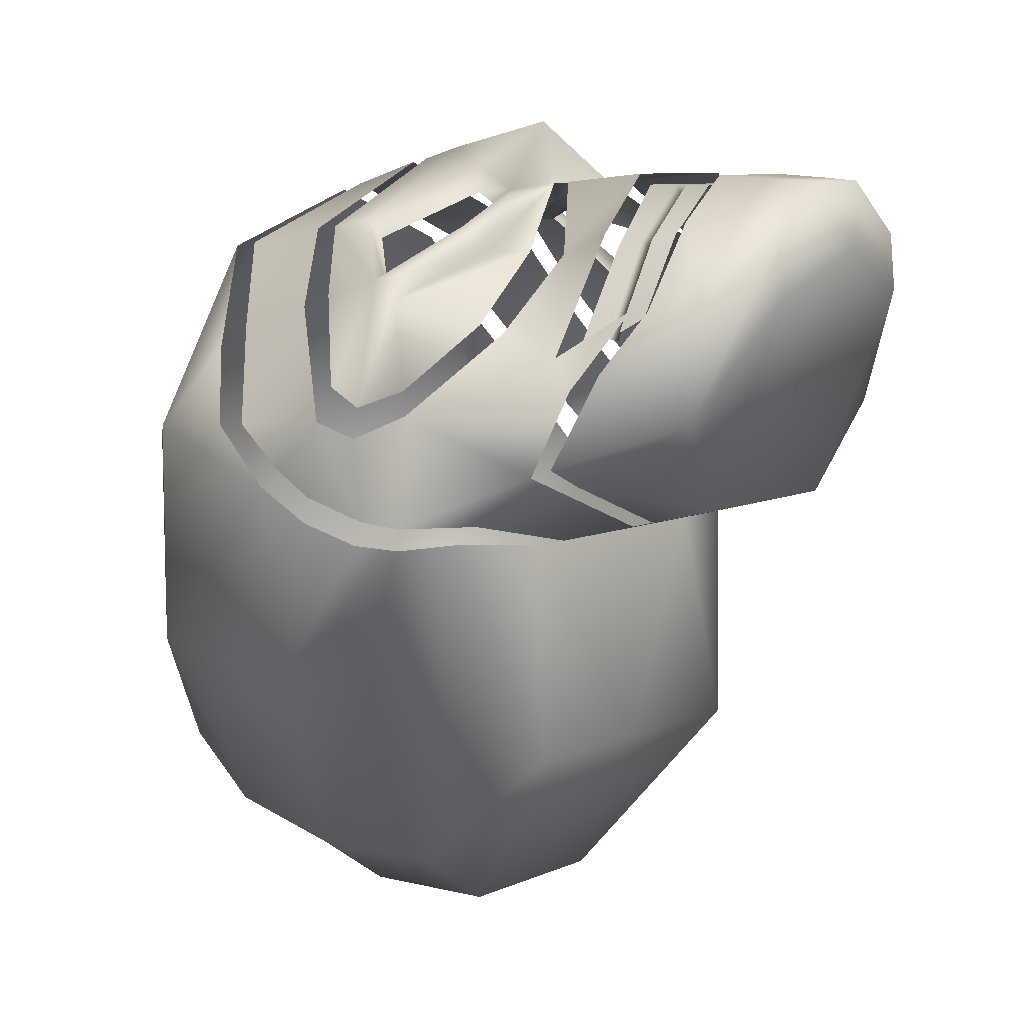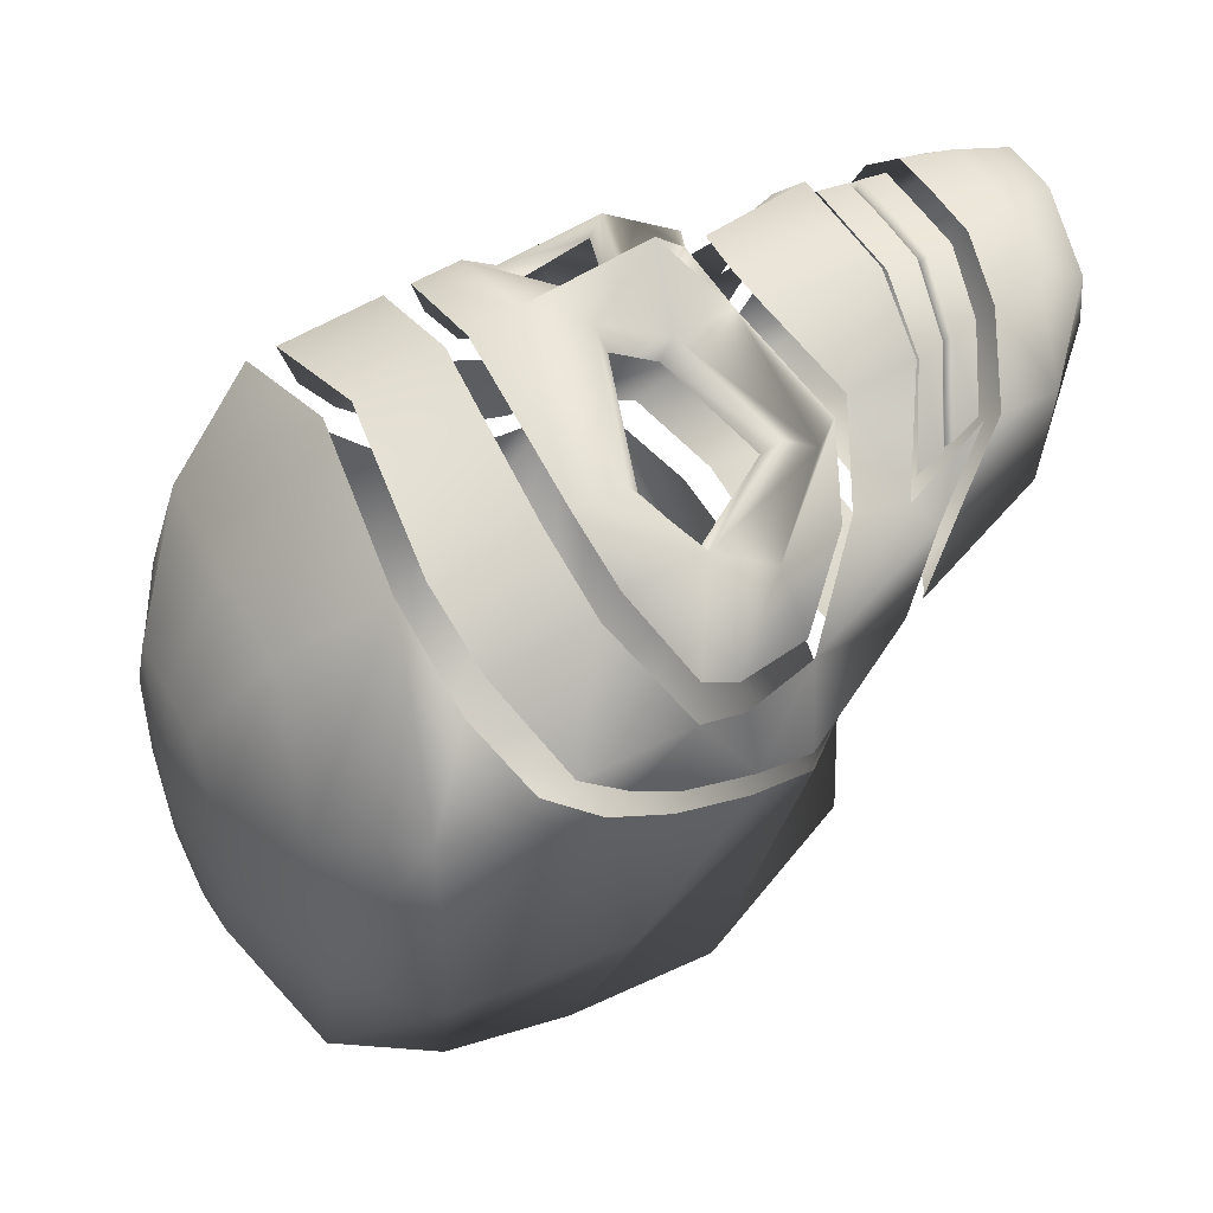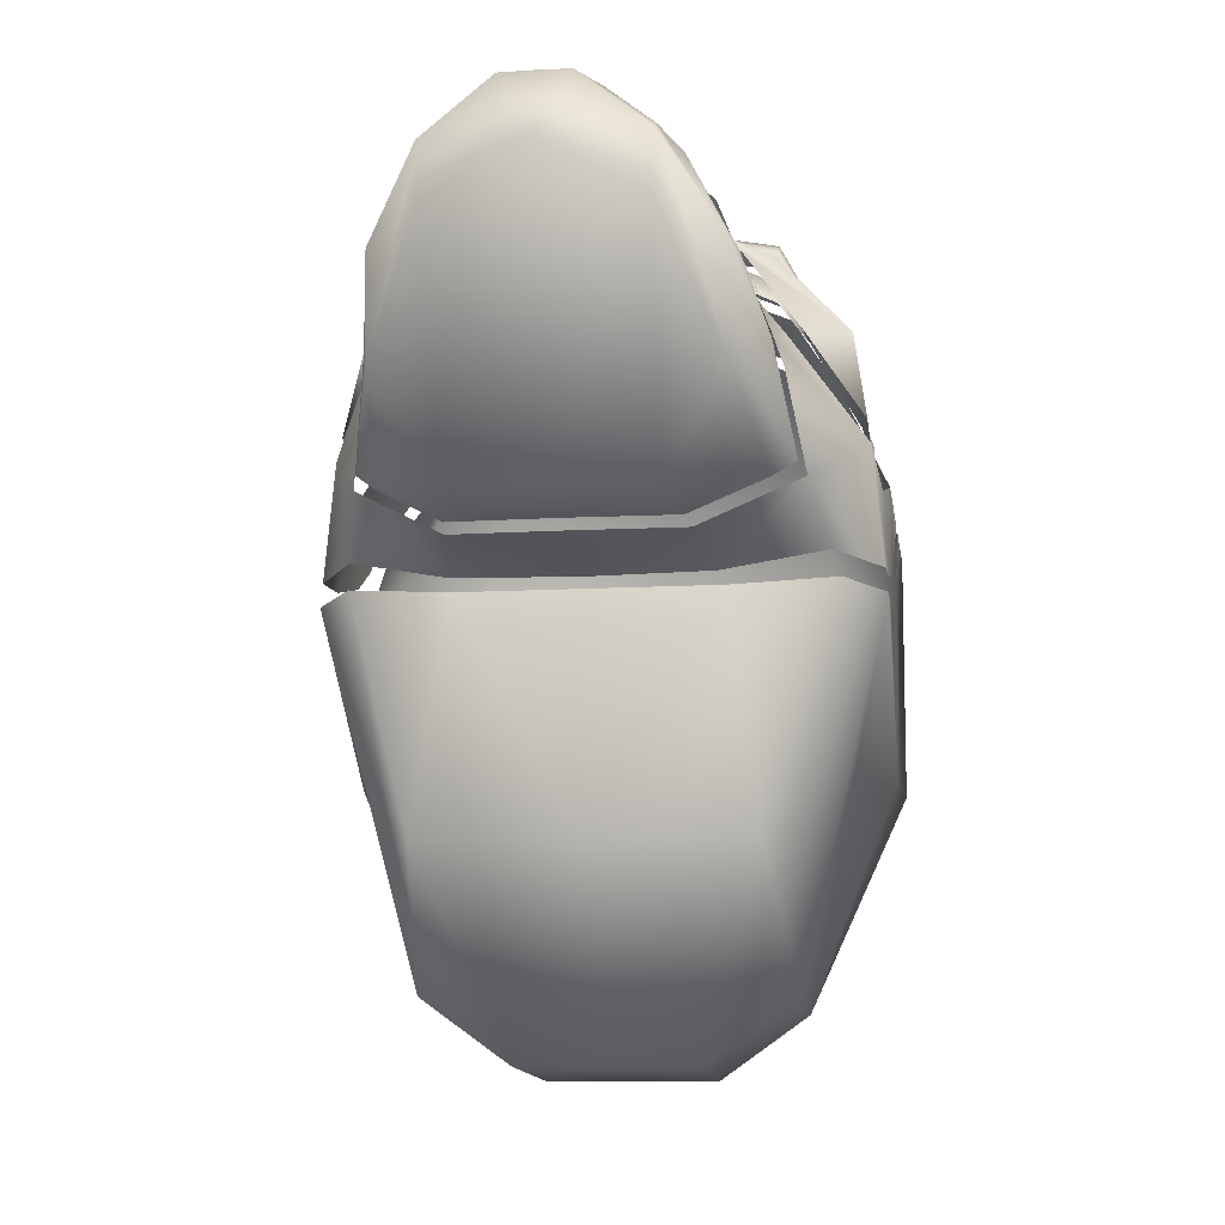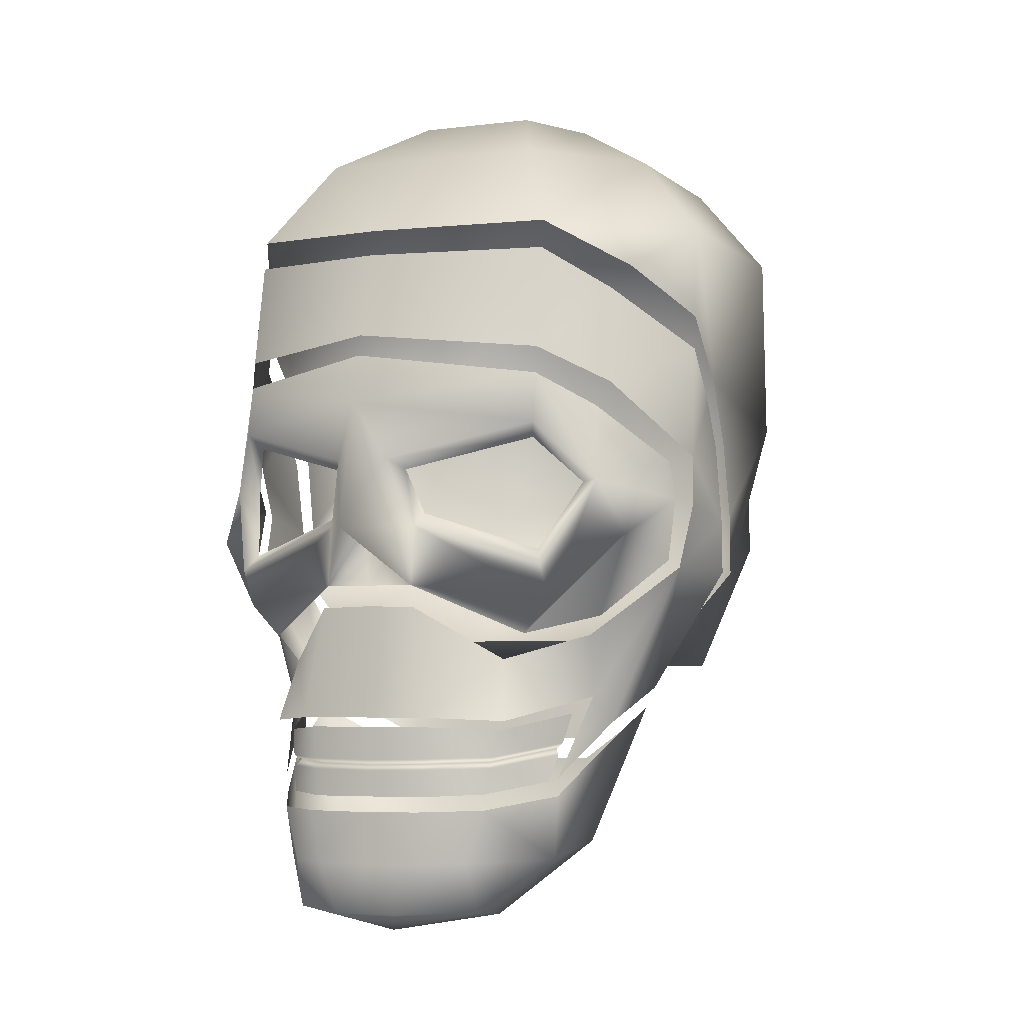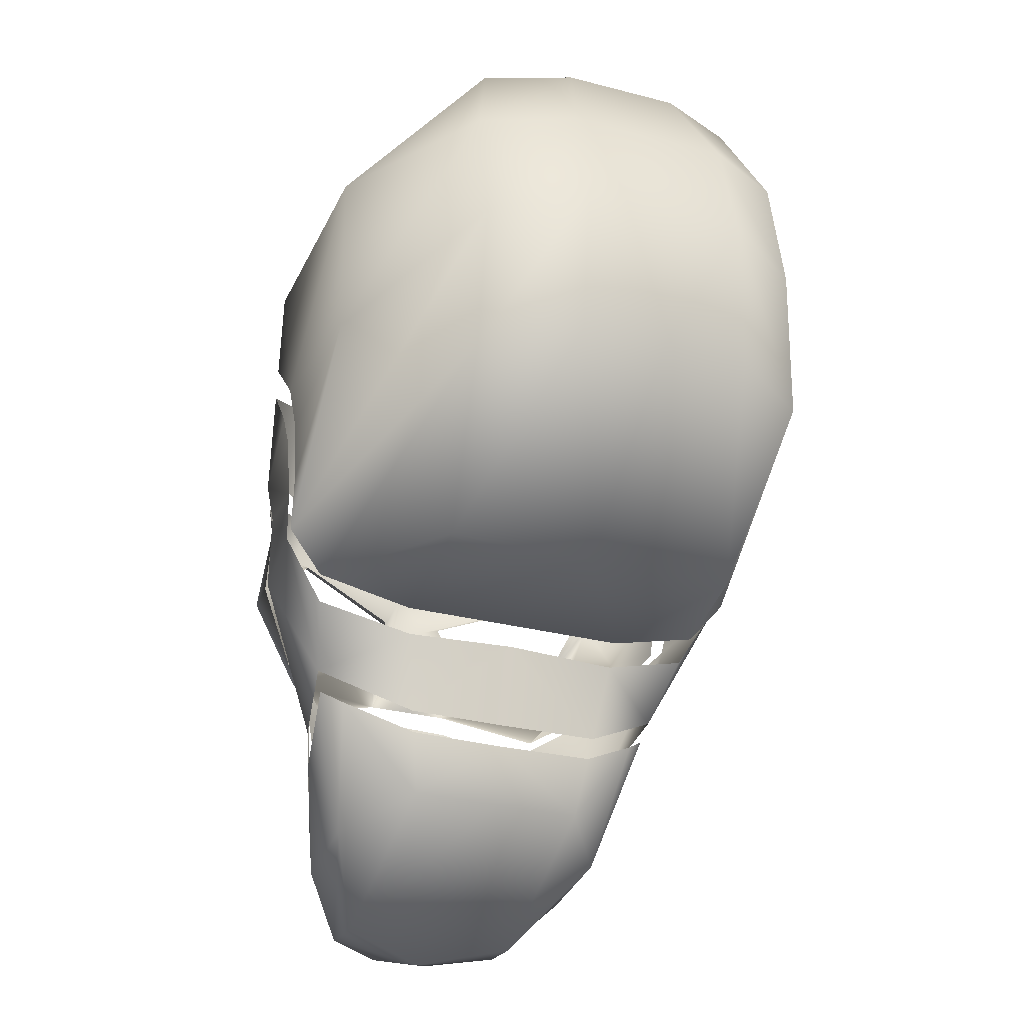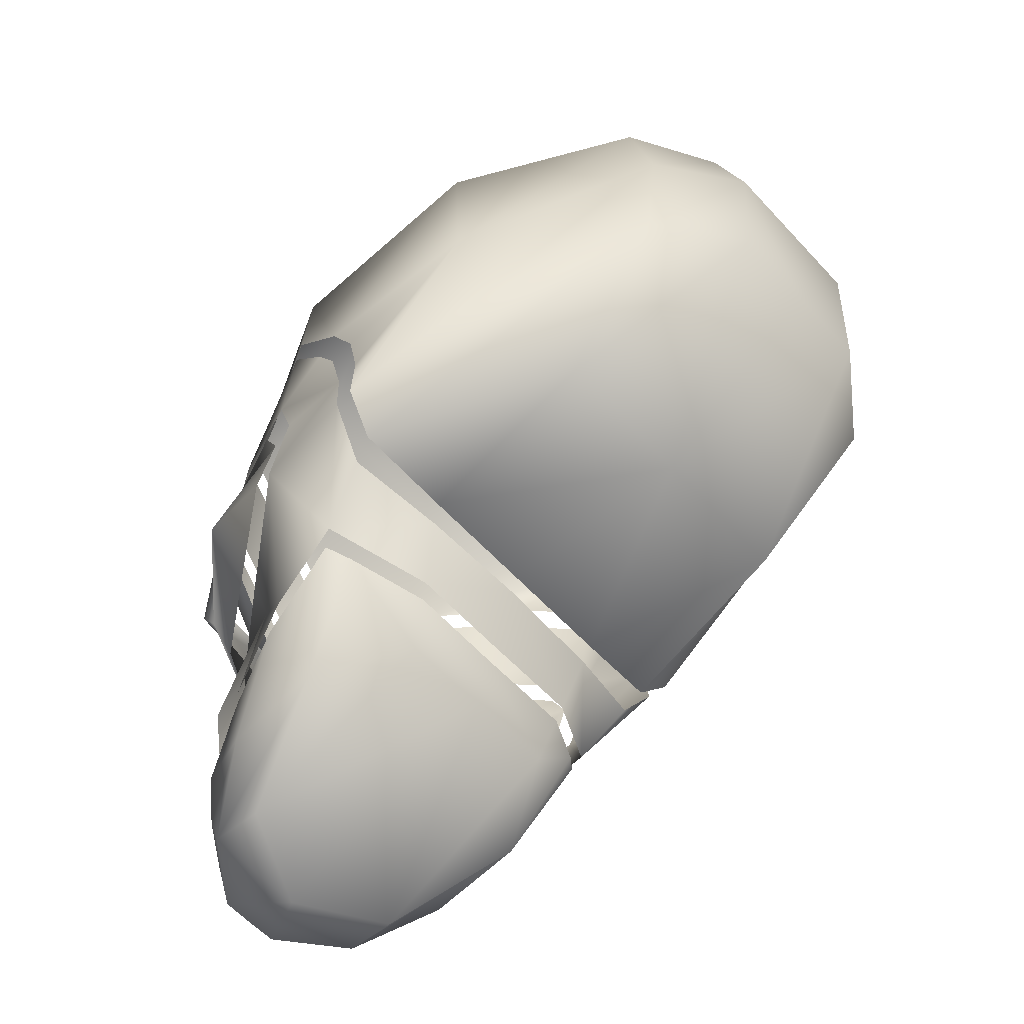
<metadata>
{"format":"obj","ext":"obj","renderer":"f3d","projection":"perspective","resolution":1024,"background":"white","views":[{"elev":8.9,"azim":-48.6,"up":"+Z"},{"elev":47.0,"azim":-116.9,"up":"+Z"},{"elev":-10.3,"azim":8.6,"up":"+Z"},{"elev":-4.4,"azim":23.0,"up":"+Y"},{"elev":-29.2,"azim":158.7,"up":"+Y"},{"elev":-60.2,"azim":132.4,"up":"+Y"}]}
</metadata>
<code>
v  -3.325 -53.6 86.17
v  -15.8 -54.5 72.85
v  -24.71 -50.88 50.5
v  -21.58 -66.38 57.48
v  -13.69 -68.66 75.44
v  -2.23 -69.05 86.15
v  10.3 -69.05 86.29
v  10.3 -53.6 86.17
v  -2.195 -61.85 83.66
v  -13.4 -61.6 72.39
v  -21.35 -58.96 51.97
v  -14.55 -62.88 74.38
v  -2.653 -63.08 86.16
v  -23.16 -57.69 52.5
v  10.3 -63.36 86.25
v  -2.825 -60.65 86.16
v  -14.92 -60.41 73.93
v  -22.69 -60.31 54.01
v  23.93 -53.6 86.17
v  36.41 -54.5 72.85
v  45.32 -50.88 50.5
v  42.19 -66.38 57.48
v  34.3 -68.66 75.44
v  22.84 -69.05 86.15
v  10.3 -62.15 83.62
v  22.8 -61.85 83.66
v  34 -61.6 72.39
v  41.96 -58.96 51.97
v  35.16 -62.88 74.38
v  23.26 -63.08 86.16
v  43.77 -57.69 52.5
v  10.3 -60.93 86.23
v  23.43 -60.65 86.16
v  35.53 -60.41 73.93
v  43.29 -60.31 54.01
g teeth
f -23 -24 -31 -30
f -21 -23 -30 -29
f -24 -18 -32 -31
f -20 -4 -28 -35
f -19 -20 -35 -34
f -22 -19 -34 -33
f -23 -27 -26 -24
f -21 -11 -27 -23
f -24 -26 -25 -18
f -20 -27 -11 -4
f -19 -26 -27 -20
f -22 -25 -26 -19
f -6 -12 -13 -7
f -21 -29 -12 -6
f -7 -13 -14 -1
f -3 -17 -28 -4
f -2 -16 -17 -3
f -5 -15 -16 -2
f -6 -7 -9 -10
f -21 -6 -10 -11
f -7 -1 -8 -9
f -3 -4 -11 -10
f -2 -3 -10 -9
f -5 -2 -9 -8
g
v  -41.78 -9.769 59.91
v  -27.49 -25.61 71.42
v  -25.92 14.47 77.39
v  -35.91 2.384 63.93
v  -27.28 -17.52 76.56
v  -0.04283 -8.448 84.54
v  4.337 6.155 89.89
v  -0.04279 -22 86.07
v  -24.23 11.45 73.14
v  -31.75 2.017 61.22
v  -25.35 -13.84 72.9
v  -0.4306 -5.561 79.56
v  2.354 4.19 83.72
v  4.713 -8.127 77.17
v  10.3 -22 86.07
v  10.3 -9.76 100.8
v  10.3 18.47 94.69
v  10.3 -8.127 77.17
v  10.3 -1.512 85.11
v  10.3 29.4 91.76
v  -25.81 25.74 75.61
v  -44.96 8.194 39.12
v  -34.19 19.79 59.63
v  -44.79 -15.14 39.7
v  -21.12 -32.64 70.84
v  -44.9 -0.3349 34.82
v  -33.42 -28.33 54.66
v  62.39 -9.769 59.91
v  48.1 -25.61 71.42
v  46.53 14.47 77.39
v  56.52 2.384 63.93
v  47.89 -17.52 76.56
v  20.65 -8.448 84.54
v  16.27 6.155 89.89
v  20.65 -22 86.07
v  44.84 11.45 73.14
v  52.36 2.017 61.22
v  45.95 -13.84 72.9
v  21.04 -5.561 79.56
v  18.26 4.19 83.72
v  15.9 -8.127 77.17
v  46.42 25.74 75.61
v  65.57 8.194 39.12
v  54.8 19.79 59.63
v  65.4 -15.14 39.7
v  41.73 -32.64 70.84
v  65.51 -0.3349 34.82
v  54.03 -28.33 54.66
g eyes
f -28 -26 -45 -46
f -32 -29 -28 -46
f -24 -47 -48 -22
f -47 -41 -43 -44
f -47 -44 -45 -48
f -39 -40 -46 -45
f -38 -39 -45 -44
f -37 -38 -44 -43
f -36 -37 -43 -42
f -40 -36 -42 -46
f -35 -41 -34 -31
f -33 -42 -43 -41
f -35 -30 -33 -41
f -48 -45 -23 -25
f -18 -5 -7 -19
f -32 -19 -7 -29
f -3 -1 -21 -20
f -20 -17 -16 -14
f -20 -21 -18 -17
f -12 -18 -19 -13
f -11 -17 -18 -12
f -10 -16 -17 -11
f -9 -15 -16 -10
f -13 -19 -15 -9
f -8 -31 -34 -14
f -16 -15 -33 -14
f -8 -14 -33 -30
f -21 -4 -2 -18
f -27 -45 -26
f -45 -27 -23
f -41 -47 -24
f -46 -42 -32
f -35 -31 -30
f -32 -42 -33
f -48 -25 -22
f -6 -5 -18
f -18 -2 -6
f -14 -3 -20
f -19 -32 -15
f -8 -30 -31
f -32 -33 -15
f -21 -1 -4
g
v  -47.95 10.12 30.91
v  -45.61 -16.6 34.18
v  -34.74 -44.91 21.34
v  -28.9 -46.99 48
v  -18.18 -52.31 75.38
v  -4.518 -51.49 88.61
v  -31.12 -53.04 41.12
v  -24.84 -65.28 59.32
v  -15.87 -38.45 70.37
v  10.3 -51.49 88.61
v  -48.03 -16.6 8.357
v  -47.95 13.68 12.77
v  -47.84 36.29 28.46
v  -25.54 55.04 70.98
v  10.3 53.33 85.18
v  -48 -3.927 8.784
v  -47.9 24.29 18.61
v  -34.97 48.3 50.85
v  10.3 34.08 90.83
v  -25.77 31.79 74.93
v  -36.76 25.47 56.64
v  -0.797 -26.97 86.5
v  10.3 -26.64 86.47
v  -46.98 -1.103 27.75
v  -30.25 -32.68 52.87
v  -38.53 -31.86 9.422
v  -16.49 -39.23 4.31
v  -13.66 -57.4 9.23
v  -26.4 -58.26 54.97
v  68.56 10.12 30.91
v  66.22 -16.6 34.18
v  55.35 -44.91 21.34
v  38.79 -52.31 75.38
v  25.13 -51.49 88.61
v  51.73 -53.04 41.12
v  45.45 -65.28 59.32
v  36.48 -38.45 70.37
v  68.64 -16.6 8.357
v  68.56 13.68 12.77
v  68.45 36.29 28.46
v  46.15 55.04 70.98
v  68.61 -3.927 8.784
v  68.51 24.29 18.61
v  55.58 48.3 50.85
v  46.38 31.79 74.93
v  57.37 25.47 56.64
v  21.41 -26.97 86.5
v  67.59 -1.103 27.75
v  50.86 -32.68 52.87
v  49.51 -46.99 48
v  59.13 -31.86 9.422
v  37.1 -39.23 4.31
v  10.3 -38.22 4.038
v  34.27 -57.4 9.23
v  10.3 -57.56 9.272
v  47.01 -58.26 54.97
g temples
f -28 -53 -50 -49
f -55 -46 -54 -50
f -41 -33 -56 -45
f -37 -38 -42 -43
f -39 -36 -37 -43
f -44 -56 -36 -39
f -51 -35 -48 -52
f -47 -34 -35 -51
f -54 -31 -30 -29
f -4 -2 -29 -30
f -22 -7 -1 -21
f -26 -22 -25 -19
f -15 -18 -27 -9
f -12 -16 -42 -38
f -13 -16 -12 -11
f -17 -13 -11 -27
f -23 -24 -20 -10
f -47 -23 -10 -34
f -25 -3 -5 -6
f -4 -5 -3 -2
f -31 -54 -46
f -55 -50 -53
f -53 -52 -48
f -53 -48 -32
f -56 -44 -40
f -41 -46 -55
f -40 -45 -56
f -41 -55 -33
f -32 -55 -53
f -6 -19 -25
f -26 -7 -22
f -7 -20 -24
f -7 -8 -20
f -27 -14 -17
f -15 -26 -19
f -14 -27 -18
f -15 -9 -26
f -8 -7 -26
g
v  -10.67 -76.58 14.42
v  -23.74 -81.13 35.22
v  -23.49 -83.9 58.55
v  -10.73 -83.9 79.99
v  -0.7855 -83.9 87.78
v  -11.61 -96.27 62.63
v  -11.75 -94.92 75.23
v  3.119 -94.92 87.23
v  10.3 -76.58 14.42
v  10.3 -94.92 87.31
v  10.3 -99.82 72.62
v  10.3 -72.4 88.5
v  -2.616 -72.25 88.35
v  -14.46 -72.11 78.42
v  -24.53 -69.59 59.14
v  -29.42 -59.93 45.01
v  -33.33 -49.54 23.36
v  -28.4 -53.25 19.52
v  -12.88 -62.42 10.59
v  10.3 -62.66 10.65
v  31.28 -76.58 14.42
v  44.35 -81.13 35.22
v  44.1 -83.9 58.55
v  31.34 -83.9 79.99
v  21.39 -83.9 87.78
v  32.21 -96.27 62.63
v  32.36 -94.92 75.23
v  17.49 -94.92 87.23
v  10.3 -83.9 87.91
v  23.23 -72.25 88.35
v  35.07 -72.11 78.42
v  45.14 -69.59 59.14
v  50.02 -59.93 45.01
v  53.94 -49.54 23.36
v  49.01 -53.25 19.52
v  33.49 -62.42 10.59
g jaws
f -19 -36 -35 -20
f -21 -20 -35 -34
f -24 -23 -33 -32
f -25 -24 -32 -8
f -30 -34 -35 -31
f -8 -32 -29 -27
f -23 -22 -34 -33
f -33 -30 -29 -32
f -17 -28 -36 -18
f -28 -26 -31 -36
f -2 -3 -15 -16
f -15 -3 -4 -14
f -7 -12 -13 -6
f -25 -8 -12 -7
f -10 -11 -15 -14
f -8 -27 -9 -12
f -6 -13 -14 -5
f -13 -12 -9 -10
f -17 -1 -16 -28
f -28 -16 -11 -26
f -34 -22 -21
f -34 -30 -33
f -31 -35 -36
f -18 -36 -19
f -26 -30 -31
f -29 -30 -26
f -27 -29 -26
f -14 -4 -5
f -14 -13 -10
f -11 -16 -15
f -1 -2 -16
f -26 -11 -10
f -26 -10 -9
f -27 -26 -9
g
v  -4.495 96.98 -33.9
v  -11.75 96.98 -15.25
v  -11.75 96.98 7.801
v  -3.254 96.98 26.45
v  -3.254 81.93 -71.2
v  -22.25 83.85 -61.13
v  -31.8 85.1 -25.65
v  -31.8 85.1 18.2
v  -15.65 82.45 53.68
v  -8.425 56.5 -85.84
v  -27.98 59.5 -73.27
v  -47.72 65.89 -29.01
v  -47.72 65.89 25.7
v  -25.49 61.52 69.96
v  -8.5 29.61 -93.17
v  -28.07 29.04 -79.35
v  -47.95 22.25 -30.91
v  -9.477 -6.204 -90.59
v  -29.15 -6.204 -76.42
v  -48.5 -16.6 3.346
v  -24.31 -38.98 -47.47
v  -39.98 -26.85 4.845
v  -17.47 -32.98 2.621
v  10.3 96.98 26.45
v  10.3 82.45 53.67
v  10.3 59.21 83.57
v  -47.95 14.91 6.47
v  -47.81 44.27 27.72
v  -48.24 -2.315 2.988
v  -47.88 30.01 13.79
v  -38.08 54.2 45.51
v  25.1 96.98 -33.9
v  32.35 96.98 -15.25
v  32.35 96.98 7.801
v  23.86 96.98 26.45
v  23.86 81.93 -71.2
v  42.86 83.85 -61.13
v  52.41 85.1 -25.65
v  52.41 85.1 18.2
v  36.26 82.45 53.68
v  29.03 56.5 -85.84
v  48.59 59.5 -73.27
v  68.33 65.89 -29.01
v  68.33 65.89 25.7
v  46.1 61.52 69.96
v  29.11 29.61 -93.17
v  48.67 29.04 -79.35
v  68.56 22.25 -30.91
v  30.09 -6.204 -90.59
v  49.76 -6.204 -76.42
v  69.11 -16.6 3.346
v  44.91 -38.98 -47.47
v  60.59 -26.85 4.845
v  38.08 -32.98 2.621
v  10.42 96.83 -39.46
v  10.3 100.7 -3.732
v  10.3 81.93 -71.2
v  10.3 56.5 -85.84
v  10.3 29.61 -93.17
v  10.3 -6.204 -90.59
v  10.3 -38.98 -47.47
v  10.3 -32.98 2.621
v  68.56 14.91 6.47
v  68.42 44.27 27.72
v  68.85 -2.315 2.988
v  68.49 30.01 13.79
v  58.69 54.2 45.51
g skull
f -61 -66 -67 -62
f -60 -65 -66 -61
f -59 -64 -65 -60
f -43 -44 -64 -59
f -63 -58 -57 -62
f -56 -61 -62 -57
f -55 -60 -61 -56
f -54 -59 -60 -55
f -42 -43 -59 -54
f -58 -53 -52 -57
f -51 -56 -57 -52
f -38 -56 -51 -41
f -53 -50 -49 -52
f -48 -51 -52 -49
f -46 -48 -49 -47
f -7 -6 -45 -47
f -13 -63 -62 -67
f -63 -11 -10 -58
f -10 -9 -53 -58
f -53 -9 -8 -50
f -50 -8 -7 -47
f -55 -56 -38 -40
f -30 -31 -36 -35
f -29 -30 -35 -34
f -28 -29 -34 -33
f -43 -28 -33 -44
f -32 -31 -26 -27
f -25 -26 -31 -30
f -24 -25 -30 -29
f -23 -24 -29 -28
f -42 -23 -28 -43
f -27 -26 -21 -22
f -20 -21 -26 -25
f -2 -5 -20 -25
f -22 -21 -18 -19
f -17 -18 -21 -20
f -15 -16 -18 -17
f -7 -16 -14 -6
f -13 -36 -31 -32
f -32 -27 -10 -11
f -10 -27 -22 -9
f -22 -19 -8 -9
f -19 -16 -7 -8
f -24 -4 -2 -25
f -51 -48 -39
f -50 -47 -49
f -45 -46 -47
f -13 -11 -63
f -12 -67 -66
f -12 -66 -65
f -65 -64 -12
f -12 -64 -44
f -13 -67 -12
f -54 -55 -37
f -39 -41 -51
f -55 -40 -37
f -20 -3 -17
f -19 -18 -16
f -14 -16 -15
f -13 -32 -11
f -12 -35 -36
f -12 -34 -35
f -12 -33 -34
f -12 -44 -33
f -12 -36 -13
f -23 -1 -24
f -3 -20 -5
f -24 -1 -4
g

</code>
